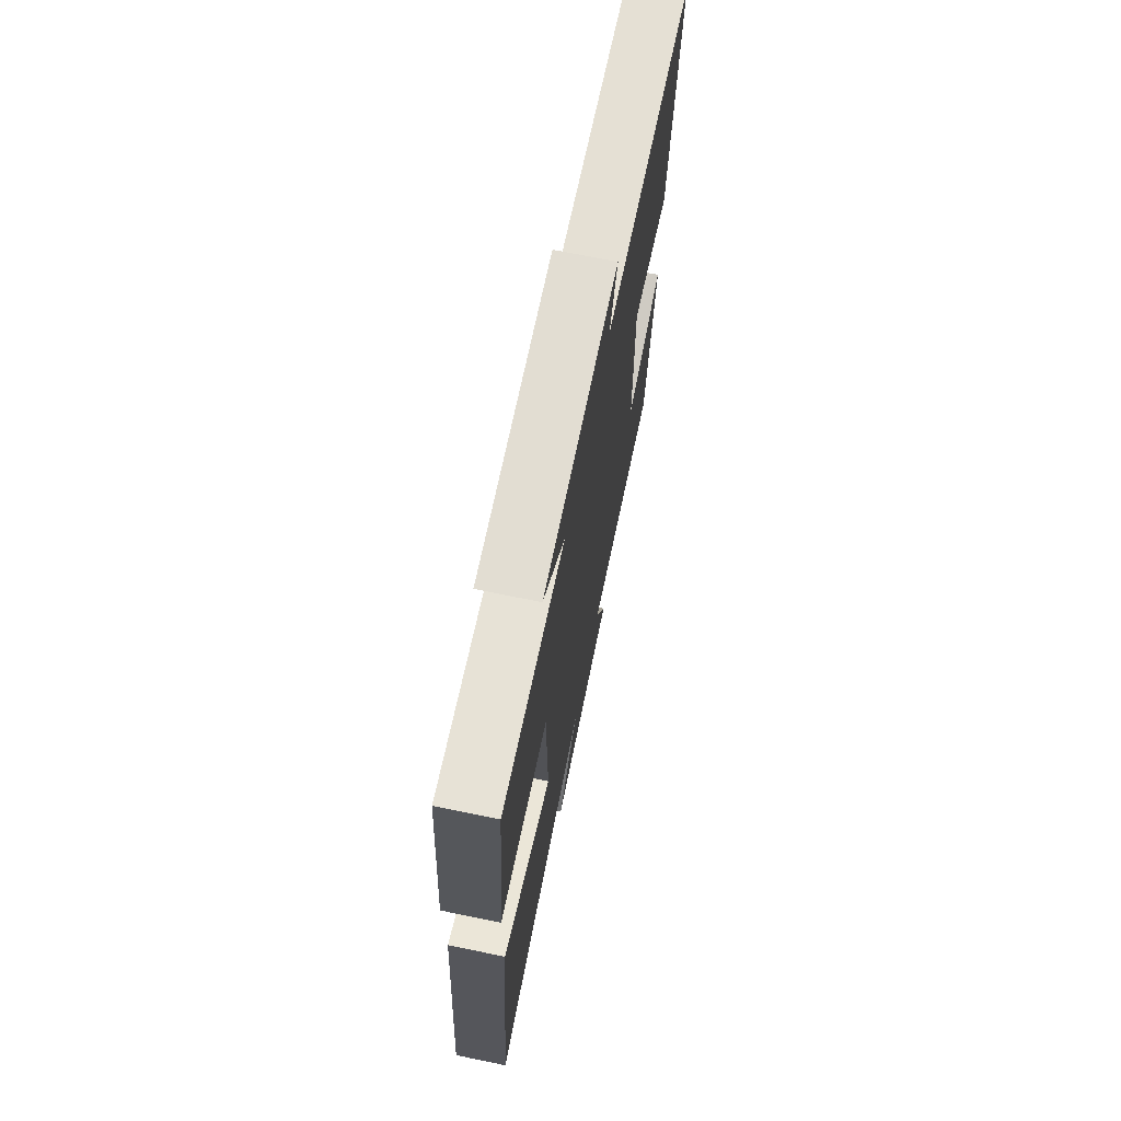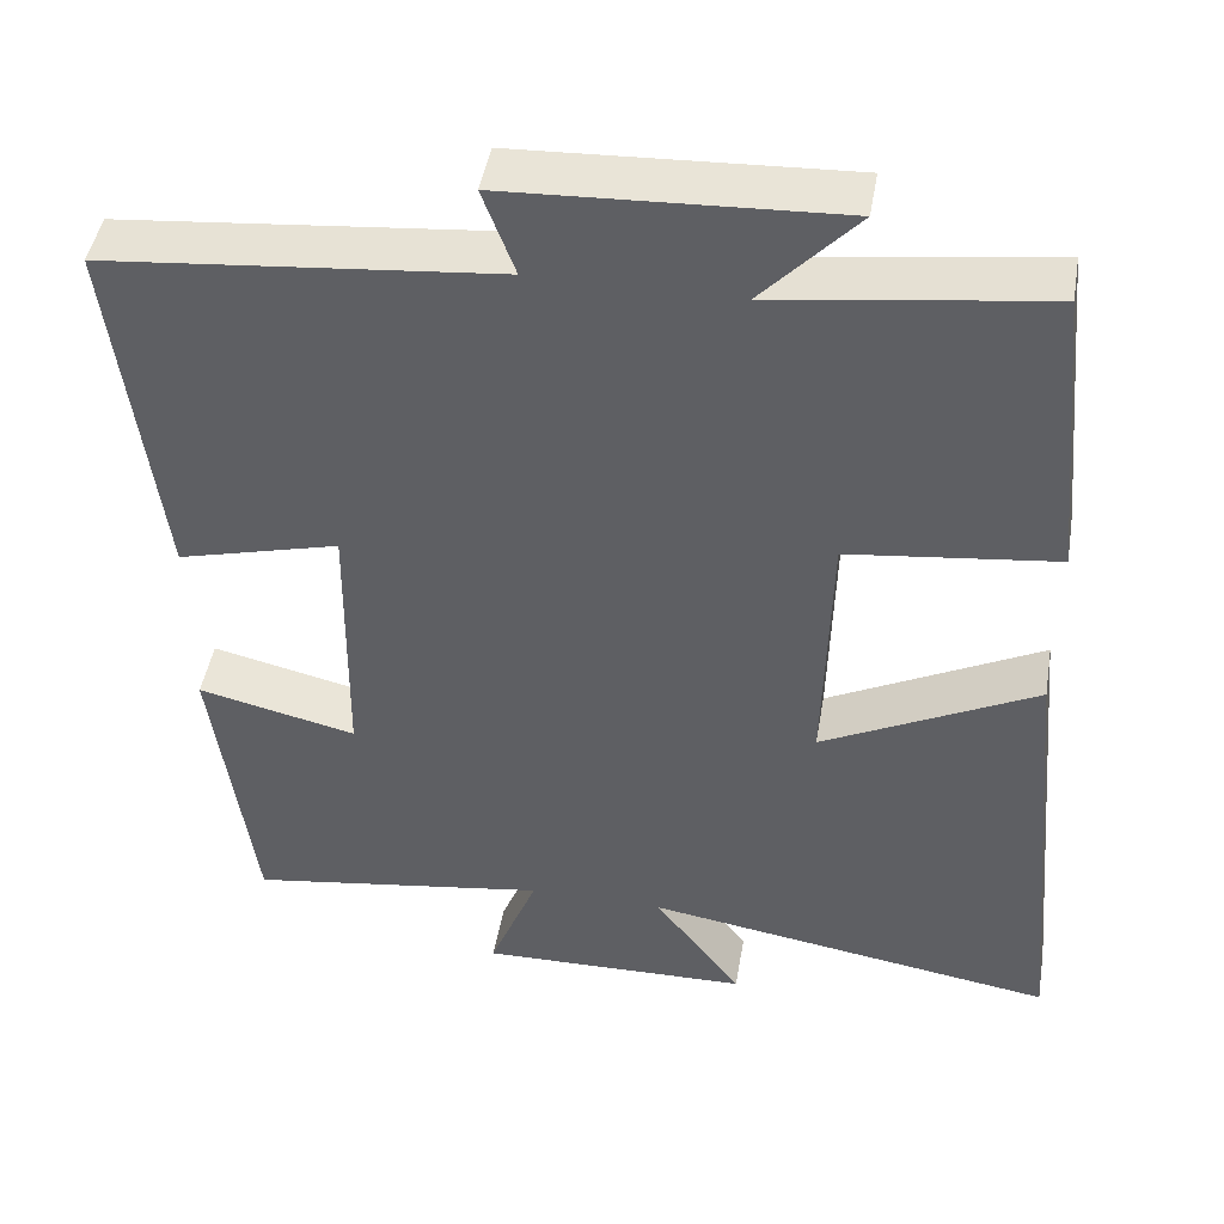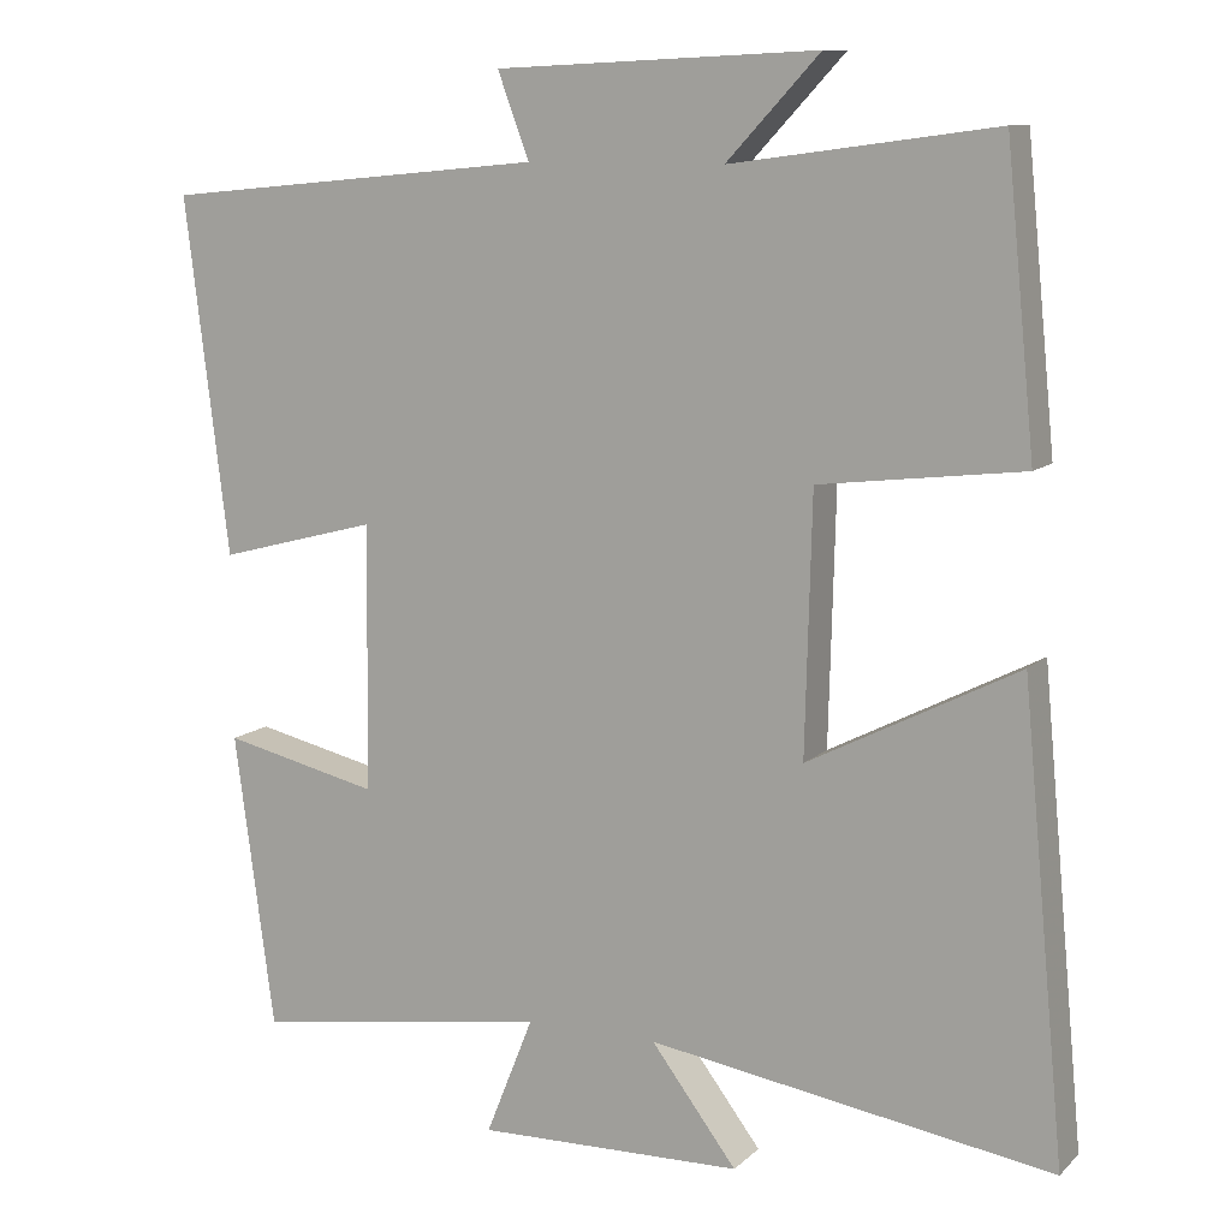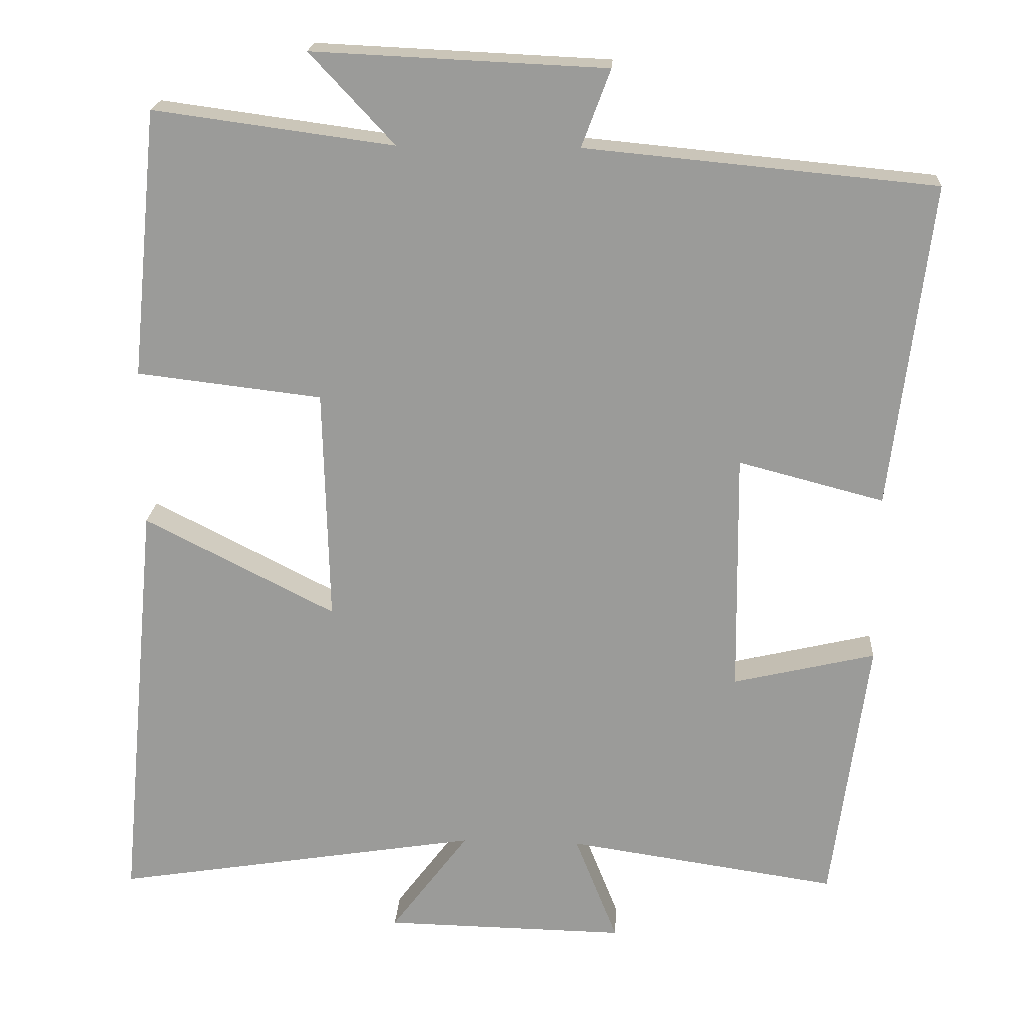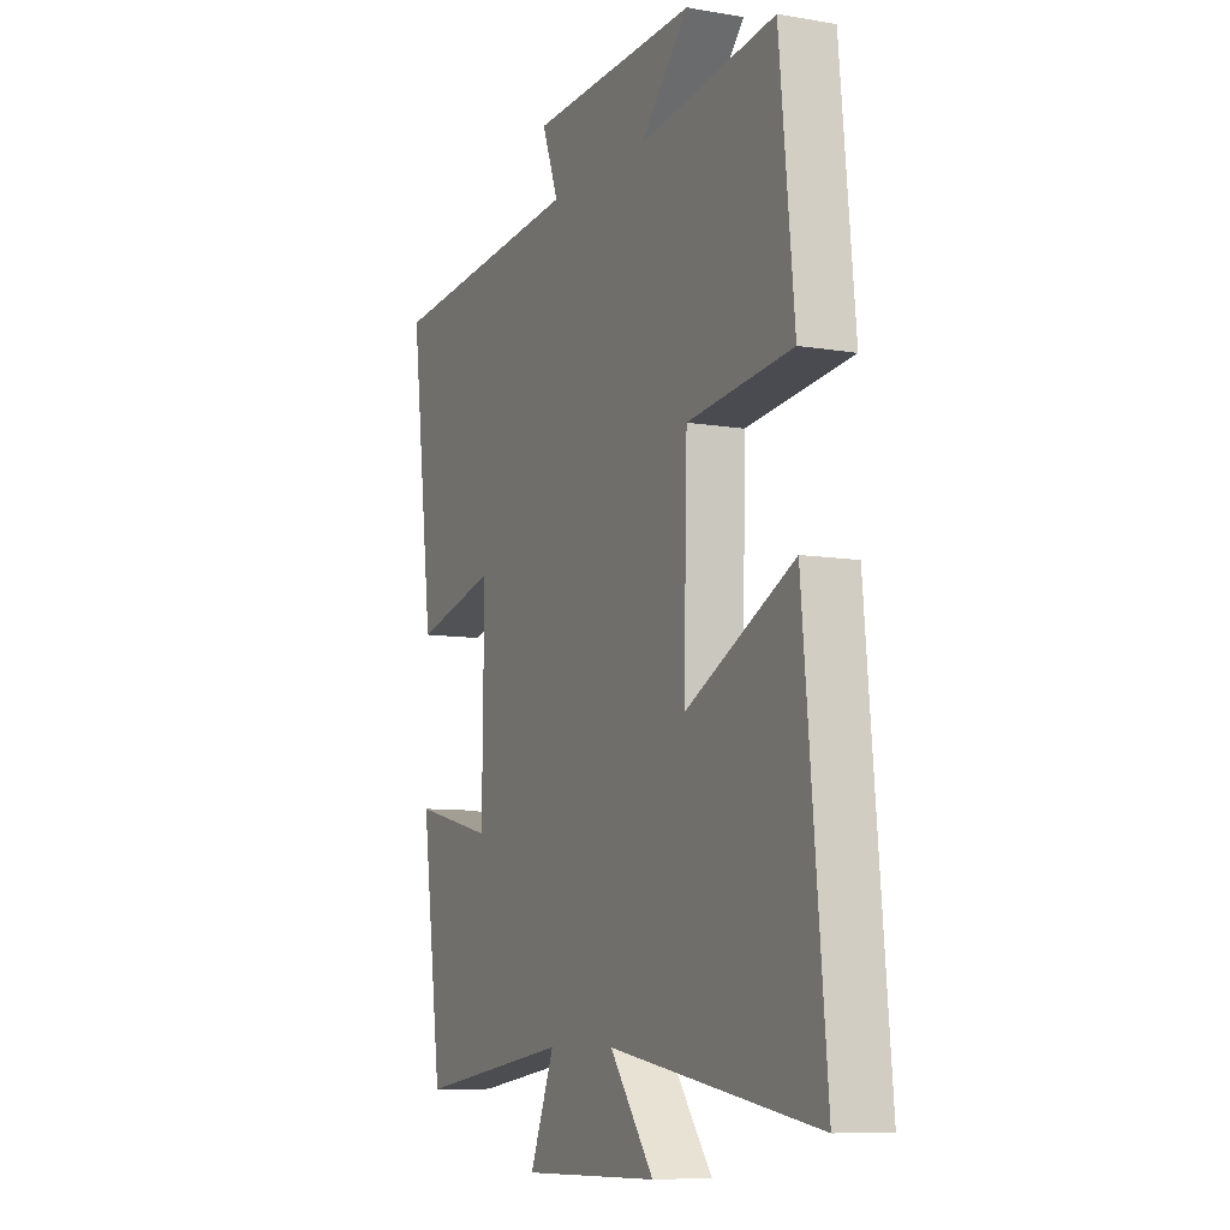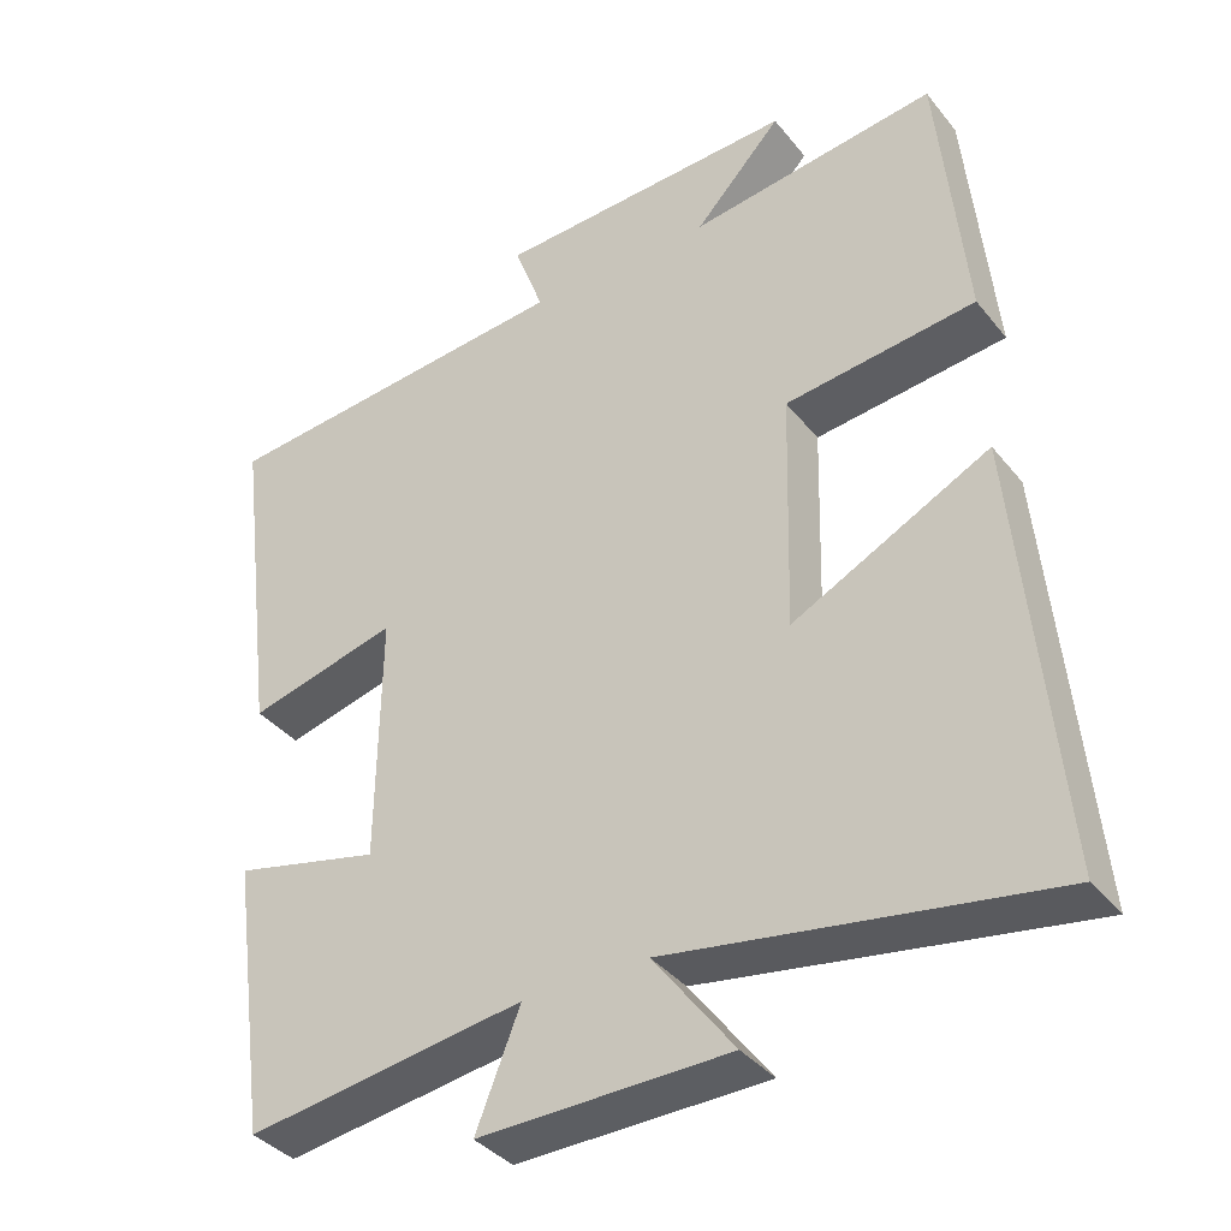
<metadata>
{"format":"obj","ext":"obj","renderer":"f3d","projection":"perspective","resolution":1024,"background":"white","views":[{"elev":71.0,"azim":-78.4,"up":"+Z"},{"elev":45.9,"azim":-170.3,"up":"+Z"},{"elev":10.5,"azim":-154.0,"up":"+Z"},{"elev":19.9,"azim":3.4,"up":"+Z"},{"elev":-8.5,"azim":-115.0,"up":"+Z"},{"elev":-37.3,"azim":-146.2,"up":"+Z"}]}
</metadata>
<code>
v -0.552 0.07 -0.578
v -0.5 0.07 -0.022
v -0.247 0.07 -0.151
v -0.255 0.07 0.159
v -0.5 0.07 0.188
v -0.465 0.07 0.543
v -0.147 0.07 0.5
v -0.259 0.07 0.62
v 0.129 0.07 0.602
v 0.091 0.07 0.5
v 0.553 0.07 0.456
v 0.5 0.07 0.028
v 0.308 0.07 0.078
v 0.312 0.07 -0.242
v 0.5 0.07 -0.198
v 0.452 0.07 -0.553
v 0.095 0.07 -0.5
v 0.152 0.07 -0.643
v -0.168 0.07 -0.637
v -0.065 0.07 -0.5
v -0.552 0 -0.578
v -0.5 0 -0.022
v -0.247 0 -0.151
v -0.255 0 0.159
v -0.5 0 0.188
v -0.465 0 0.543
v -0.147 0 0.5
v -0.259 0 0.62
v 0.129 0 0.602
v 0.091 0 0.5
v 0.553 0 0.456
v 0.5 0 0.028
v 0.308 0 0.078
v 0.312 0 -0.242
v 0.5 0 -0.198
v 0.452 0 -0.553
v 0.095 0 -0.5
v 0.152 0 -0.643
v -0.168 0 -0.637
v -0.065 0 -0.5
f 17 18 19 20
f 14 15 16 17
f 13 14 17 20
f 10 11 12 13
f 10 13 20
f 7 8 9 10
f 7 10 20
f 4 5 6 7
f 3 4 7 20
f 1 2 3 20
f 40 39 38 37
f 37 36 35 34
f 40 37 34 33
f 33 32 31 30
f 40 33 30
f 30 29 28 27
f 40 30 27
f 27 26 25 24
f 40 27 24 23
f 40 23 22 21
f 1 21 22 2
f 2 22 23 3
f 3 23 24 4
f 4 24 25 5
f 5 25 26 6
f 6 26 27 7
f 7 27 28 8
f 8 28 29 9
f 9 29 30 10
f 10 30 31 11
f 11 31 32 12
f 12 32 33 13
f 13 33 34 14
f 14 34 35 15
f 15 35 36 16
f 16 36 37 17
f 17 37 38 18
f 18 38 39 19
f 19 39 40 20
f 20 40 21 1

</code>
